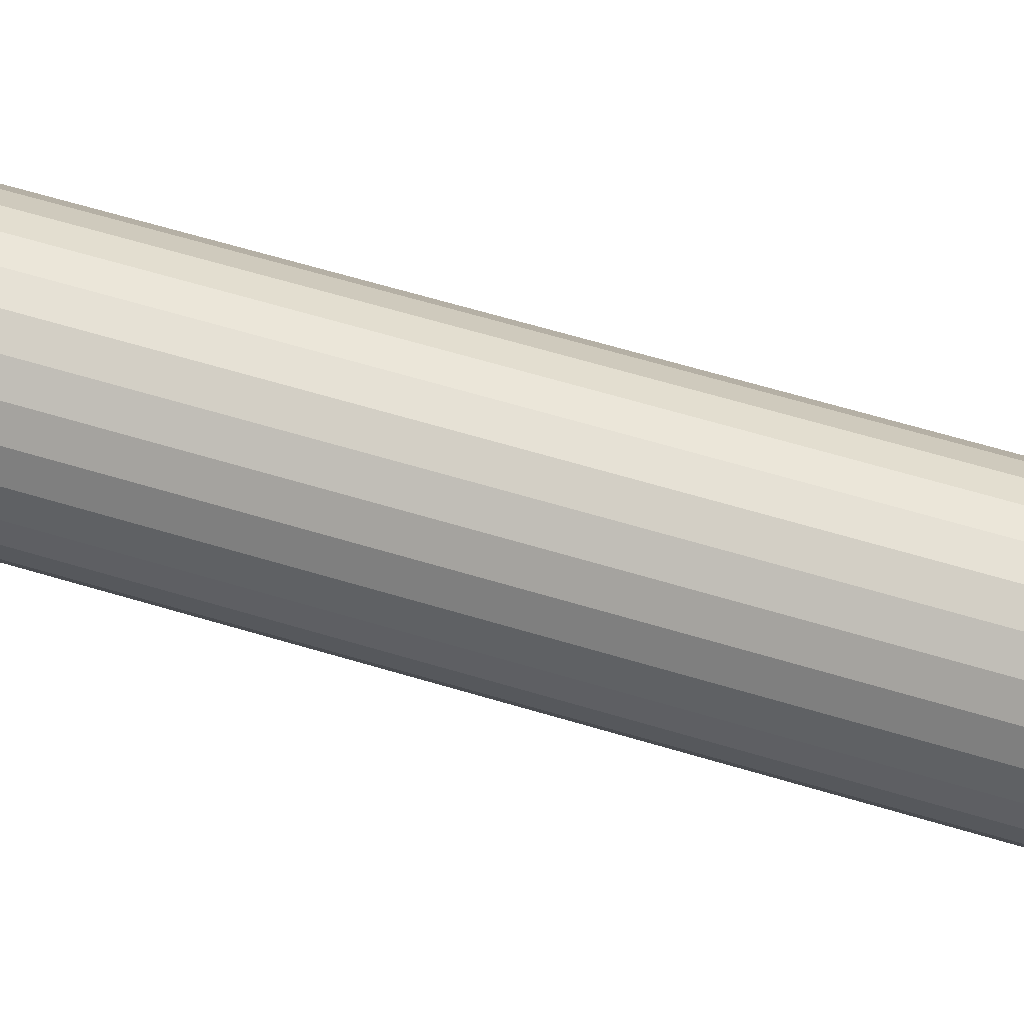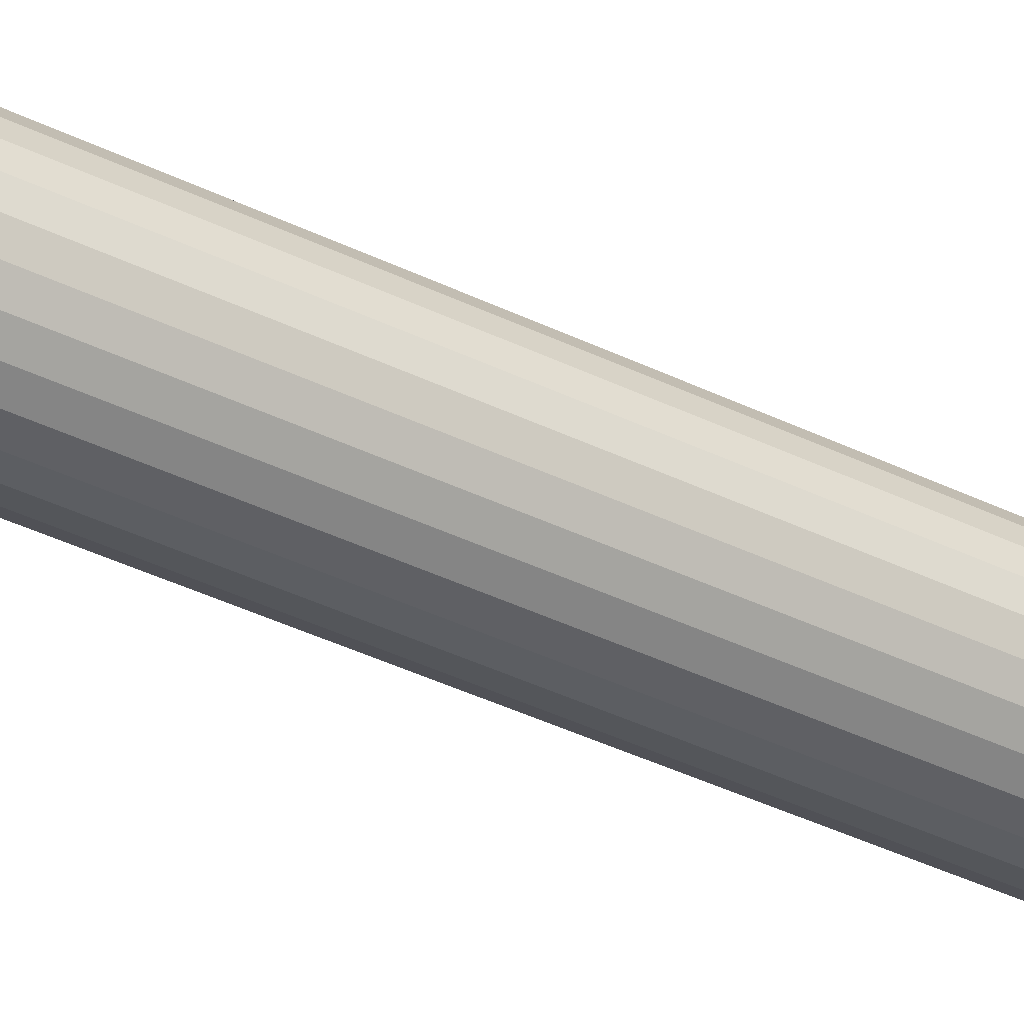
<metadata>
{"format":"obj","ext":"obj","renderer":"f3d","projection":"perspective","resolution":1024,"background":"white","views":[{"elev":48.0,"azim":110.1,"up":"+Y"},{"elev":-37.8,"azim":-122.3,"up":"+Y"}]}
</metadata>
<code>
v 428.1 860.2 -346.6
v 428.6 859.8 -346.4
v 428.1 860 -346.6
v 428.3 859.5 -346.6
v 428.4 859.4 -346.6
v 428.8 859.5 -346.4
v 429.1 859.9 -346.3
v 429 860 -346.3
v 430.6 860.2 -346.6
v 429.8 860.1 -346.3
v 429.3 860.2 -346.1
v 429.7 860 -346.3
v 430.1 859.8 -346.4
v 429.5 860.1 -346.2
v 429.6 859.9 -346.3
v 429.5 860.1 -346.2
v 429.5 860 -346.2
v 429.4 859.8 -346.3
v 429.2 860.1 -346.2
v 429.2 860.1 -346.2
v 428.9 860.1 -346.3
v 428.9 860.1 -346.3
v 429.3 859.8 -346.3
v 429.3 860 -346.2
v 429.3 860.1 -346.2
v 430.3 859.4 -346.6
v 430.4 859.5 -346.6
v 430.6 860 -346.6
v 430.5 859.7 -346.6
v 429.8 859 -346.6
v 429.9 859.5 -346.4
v 430.1 859.2 -346.6
v 430.2 859.3 -346.6
v 429.5 858.9 -346.6
v 429.5 859.4 -346.4
v 429.2 858.9 -346.6
v 428.9 859 -346.6
v 429.2 859.4 -346.4
v 428.5 859.3 -346.6
v 428.6 859.1 -346.6
v 428.2 859.7 -346.6
v 426.6 858.8 -346.7
v 426.3 859.5 -346.7
v 426.5 858.7 -346.9
v 432.4 858.6 -347.1
v 431.8 858.1 -346.9
v 431.9 857.9 -347.1
v 426.2 859.4 -346.9
v 426.1 860.2 -346.9
v 426.2 860.2 -346.7
v 426.4 859.5 -346.4
v 426.3 860.2 -346.4
v 432.2 858.7 -346.9
v 426.4 859.5 -346.1
v 426.7 858.8 -346.1
v 426.7 858.8 -346.4
v 432.1 858.8 -346.7
v 431.7 858.2 -346.7
v 431.6 858.2 -346.1
v 431.6 858.2 -346.4
v 432 858.8 -346.1
v 432 858.8 -346.4
v 431.2 857.5 -346.9
v 431.3 857.4 -347.1
v 431.1 857.7 -346.7
v 431.1 857.7 -346.1
v 431.1 857.7 -346.4
v 430.5 857.2 -346.9
v 430.6 857 -347.1
v 430.5 857.3 -346.7
v 430.4 857.4 -346.1
v 430.4 857.4 -346.4
v 429.7 857 -346.9
v 429.8 856.8 -347.1
v 429.7 857.1 -346.7
v 429.7 857.2 -346.4
v 429.7 857.2 -346.1
v 429 857 -346.9
v 428.9 856.8 -347.1
v 429 857.1 -346.7
v 429 857.2 -346.1
v 429 857.2 -346.4
v 428.2 857.2 -346.9
v 428.1 857 -347.1
v 428.2 857.3 -346.7
v 428.3 857.4 -346.1
v 428.3 857.4 -346.4
v 427.5 857.5 -346.9
v 427.4 857.4 -347.1
v 427.6 857.7 -346.7
v 427.6 857.7 -346.1
v 427.6 857.7 -346.4
v 426.9 858.1 -346.9
v 426.8 857.9 -347.1
v 427 858.2 -346.7
v 426.3 860.2 -346.1
v 432.6 860.2 -346.9
v 432.5 859.4 -346.9
v 432.8 860.2 -347.1
v 432.7 859.4 -347.1
v 427.1 858.2 -346.1
v 427.1 858.2 -346.4
v 432.4 859.5 -346.7
v 432.5 860.2 -346.7
v 426.3 858.6 -347.1
v 432.3 859.5 -346.1
v 432.3 859.5 -346.4
v 432.3 860.2 -346.1
v 432.4 860.2 -346.4
v 425.9 860.2 -347.1
v 426 859.4 -347.1
v 426.3 860.2 -290
v 426.4 860.9 -290
v 426.4 860.9 -346.1
v 426.7 861.6 -290
v 426.7 861.6 -346.1
v 427.1 862.2 -290
v 427.1 862.2 -346.1
v 427.6 862.7 -290
v 427.6 862.7 -346.1
v 428.3 863 -290
v 428.3 863 -346.1
v 429 863.2 -290
v 429 863.2 -346.1
v 429.7 863.2 -290
v 429.7 863.2 -346.1
v 430.4 863 -290
v 430.4 863 -346.1
v 431.1 862.7 -290
v 431.1 862.7 -346.1
v 431.6 862.2 -290
v 431.6 862.2 -346.1
v 432 861.6 -290
v 432 861.6 -346.1
v 432.3 860.9 -290
v 432.3 860.9 -346.1
v 432.3 860.2 -290
v 429.3 864.8 -348.2
v 428.2 864.6 -348.2
v 428.9 863.6 -347.1
v 430.5 864.6 -348.2
v 429.8 863.6 -347.1
v 430.6 863.4 -347.1
v 431.5 865.4 -349.4
v 430.5 865.8 -349.4
v 431.6 864.2 -348.2
v 431.3 863 -347.1
v 432.5 864.9 -349.4
v 432.6 863.4 -348.2
v 431.9 862.5 -347.1
v 425.4 860.7 -347.7
v 426 861 -347.1
v 425.6 861.7 -347.7
v 426.3 861.8 -347.1
v 425.4 862.5 -348.2
v 425 861.4 -348.2
v 424.3 860.9 -348.8
v 423.8 861.3 -349.4
v 423.7 860.2 -349.4
v 426.1 862.5 -347.7
v 426.8 862.5 -347.1
v 426.1 863.4 -348.2
v 425.4 863.4 -348.8
v 425.4 864.2 -349.4
v 424.7 863.4 -349.4
v 426.1 864.2 -348.8
v 426.2 864.9 -349.4
v 427.1 864.2 -348.2
v 428.8 865.3 -348.8
v 429.3 865.9 -349.4
v 428.2 865.8 -349.4
v 429.8 865.3 -348.8
v 432.6 862.5 -347.7
v 432.4 861.8 -347.1
v 433.3 862.5 -348.2
v 432.6 864.2 -348.8
v 433.3 864.2 -349.4
v 433.1 861.7 -347.7
v 432.7 861 -347.1
v 433.7 861.4 -348.2
v 433.3 863.5 -348.8
v 434 863.4 -349.4
v 433.3 860.7 -347.7
v 434.4 860.9 -348.8
v 435 860.2 -349.4
v 434.9 861.3 -349.4
v 424.2 861.6 -349.1
v 424.1 862.4 -349.4
v 434.5 861.6 -349.1
v 434.6 862.4 -349.4
v 424.8 862.1 -348.7
v 433.9 862.1 -348.7
v 425 862.8 -348.7
v 433.7 862.8 -348.7
v 427.4 863 -347.1
v 428.1 863.4 -347.1
v 427.2 865.4 -349.4
v 423.8 861.3 -350
v 423.7 860.2 -350
v 424.1 862.4 -350
v 424.7 863.4 -350
v 425.4 864.2 -350
v 426.2 864.9 -350
v 427.2 865.4 -350
v 428.2 865.8 -350
v 429.3 865.9 -350
v 430.5 865.8 -350
v 431.5 865.4 -350
v 432.5 864.9 -350
v 433.3 864.2 -350
v 434 863.4 -350
v 434.6 862.4 -350
v 434.9 861.3 -350
v 435 860.2 -350
v 428.6 858.6 -346.6
v 428.6 856.9 -350
v 428.6 858.9 -350
v 428.6 861.8 -346.6
v 428.6 861.3 -346.6
v 428.6 861.6 -350
v 428.6 863.5 -350
v 430.1 858.6 -346.6
v 430.1 858.9 -350
v 430.1 856.9 -350
v 430.1 861.8 -346.6
v 430.1 863.5 -350
v 430.1 861.6 -350
v 430.1 861.3 -346.6
v 427.8 859.5 -346.6
v 427.8 860.9 -346.6
v 428.1 860.5 -346.6
v 428.2 860.7 -346.6
v 428.3 860.9 -346.6
v 428.9 861.4 -346.6
v 429.2 861.5 -346.6
v 429.5 861.5 -346.6
v 429.8 861.4 -346.6
v 430.9 860.9 -346.6
v 430.7 860.9 -350
v 432.6 860.9 -350
v 430.4 860.9 -346.6
v 430.9 859.5 -346.6
v 432.6 859.5 -350
v 430.7 859.5 -350
v 428 859.5 -350
v 426 859.5 -350
v 426 860.9 -350
v 428 860.9 -350
v 425.4 856.2 -350
v 428.2 859.3 -350
v 424.7 857.1 -350
v 430.3 861.4 -350
v 430.5 861.2 -350
v 424.1 858.1 -350
v 433.3 856.2 -350
v 432.5 855.5 -350
v 431.5 855 -350
v 430.5 854.7 -350
v 429.3 854.6 -350
v 428.4 861.4 -350
v 434.9 859.1 -350
v 434.6 858.1 -350
v 434 857.1 -350
v 428.2 861.2 -350
v 423.8 859.1 -350
v 428.2 854.7 -350
v 427.2 855 -350
v 430.5 859.3 -350
v 430.3 859 -350
v 426.2 855.5 -350
v 428.4 859 -350
v 434.9 859.1 -349.4
v 434.6 858.1 -349.4
v 434 857.1 -349.4
v 433.3 856.2 -349.4
v 432.5 855.5 -349.4
v 431.5 855 -349.4
v 430.5 854.7 -349.4
v 429.3 854.6 -349.4
v 428.2 854.7 -349.4
v 427.2 855 -349.4
v 426.2 855.5 -349.4
v 425.4 856.2 -349.4
v 424.7 857.1 -349.4
v 424.1 858.1 -349.4
v 423.8 859.1 -349.4
v 429.3 855.7 -348.2
v 430.5 855.8 -348.2
v 428.2 855.8 -348.2
v 427.1 856.3 -348.2
v 426.1 857 -348.2
v 433.3 859.7 -347.7
v 433.1 858.8 -347.7
v 433.3 857.9 -348.2
v 433.7 859 -348.2
v 434.4 859.6 -348.8
v 432.6 857.9 -347.7
v 432.6 857 -348.2
v 433.3 857 -348.8
v 432.6 856.3 -348.8
v 431.6 856.3 -348.2
v 429.8 855.1 -348.8
v 428.8 855.1 -348.8
v 426.1 857.9 -347.7
v 425.4 857.9 -348.2
v 426.1 856.3 -348.8
v 425.6 858.8 -347.7
v 425 859 -348.2
v 425.4 857 -348.8
v 425.4 859.7 -347.7
v 424.3 859.5 -348.8
v 434.5 858.8 -349.1
v 424.2 858.8 -349.1
v 433.9 858.3 -348.7
v 424.8 858.3 -348.7
v 433.7 857.6 -348.7
v 425 857.6 -348.7
v 432.3 859.5 -290
v 432 858.8 -290
v 431.6 858.2 -290
v 431.1 857.7 -290
v 430.4 857.4 -290
v 429.7 857.2 -290
v 429 857.2 -290
v 428.3 857.4 -290
v 427.6 857.7 -290
v 427.1 858.2 -290
v 426.7 858.8 -290
v 426.4 859.5 -290
v 432.2 861.7 -346.9
v 432.4 861 -346.7
v 432.5 861 -346.9
v 432.3 860.9 -346.4
v 426.5 861.7 -346.9
v 426.9 862.4 -346.9
v 432 861.6 -346.4
v 432.1 861.7 -346.7
v 426.6 861.7 -346.7
v 427 862.3 -346.7
v 427.1 862.2 -346.4
v 426.7 861.6 -346.4
v 427.5 862.9 -346.9
v 427.6 862.8 -346.7
v 427.6 862.7 -346.4
v 428.2 863.3 -346.9
v 428.2 863.1 -346.7
v 428.3 863 -346.4
v 429 863.4 -346.9
v 429 863.3 -346.7
v 429 863.2 -346.4
v 429.7 863.4 -346.9
v 429.7 863.3 -346.7
v 429.7 863.2 -346.4
v 430.5 863.3 -346.9
v 430.5 863.1 -346.7
v 430.4 863 -346.4
v 431.2 862.9 -346.9
v 431.1 862.8 -346.7
v 431.1 862.7 -346.4
v 431.8 862.4 -346.9
v 431.7 862.3 -346.7
v 426.2 861 -346.9
v 431.6 862.2 -346.4
v 426.3 861 -346.7
v 426.4 860.9 -346.4
v 430.5 860.7 -346.6
v 430.6 860.5 -346.6
v 428.4 861.1 -346.6
v 428.5 861.2 -346.6
v 430.2 861.2 -346.6
v 430.3 861.1 -346.6
v 430.1 860.6 -346.4
v 429.9 860.9 -346.4
v 429.6 860.5 -346.3
v 429.7 860.4 -346.3
v 428.9 860.3 -346.3
v 429 860.4 -346.3
v 428.6 860.6 -346.4
v 429.2 860.3 -346.2
v 429.1 860.5 -346.3
v 429.2 860.3 -346.2
v 429.2 860.4 -346.2
v 429.3 860.6 -346.3
v 429.5 860.3 -346.2
v 429.5 860.3 -346.2
v 429.8 860.3 -346.3
v 429.8 860.3 -346.3
v 429.4 860.6 -346.3
v 429.4 860.4 -346.2
v 429.4 860.3 -346.2
v 428.8 860.9 -346.4
v 429.2 861 -346.4
v 429.5 861 -346.4
f 1 2 3
f 4 2 5
f 5 2 6
f 7 2 8
f 6 2 7
f 9 10 11
f 12 10 13
f 13 10 9
f 11 10 14
f 14 10 12
f 15 16 12
f 14 16 11
f 12 16 14
f 15 17 16
f 18 17 15
f 16 17 11
f 8 19 7
f 19 20 11
f 8 20 19
f 2 21 8
f 8 21 20
f 11 22 1
f 1 22 2
f 20 22 11
f 2 22 21
f 21 22 20
f 23 24 18
f 18 24 17
f 19 25 7
f 7 25 23
f 17 25 11
f 11 25 19
f 23 25 24
f 24 25 17
f 26 13 27
f 28 13 9
f 29 13 28
f 27 13 29
f 30 31 32
f 33 31 26
f 32 31 33
f 12 31 15
f 13 31 12
f 26 31 13
f 34 35 30
f 36 35 34
f 31 35 15
f 15 35 18
f 30 35 31
f 37 38 36
f 36 38 35
f 18 38 23
f 35 38 18
f 39 6 40
f 5 6 39
f 40 6 37
f 38 6 23
f 37 6 38
f 23 6 7
f 41 2 4
f 3 2 41
f 42 43 44
f 45 46 47
f 48 43 49
f 44 43 48
f 50 51 52
f 53 46 45
f 54 51 55
f 55 51 56
f 56 51 42
f 57 58 53
f 43 51 50
f 42 51 43
f 52 51 54
f 53 58 46
f 59 60 61
f 62 60 57
f 61 60 62
f 57 60 58
f 47 63 64
f 46 63 47
f 58 65 46
f 46 65 63
f 66 67 59
f 59 67 60
f 58 67 65
f 60 67 58
f 64 68 69
f 63 68 64
f 65 70 63
f 63 70 68
f 71 72 66
f 65 72 70
f 66 72 67
f 67 72 65
f 69 73 74
f 68 73 69
f 68 75 73
f 70 75 68
f 72 76 70
f 77 76 71
f 70 76 75
f 71 76 72
f 73 78 74
f 74 78 79
f 75 80 73
f 73 80 78
f 81 82 77
f 75 82 80
f 77 82 76
f 76 82 75
f 78 83 79
f 79 83 84
f 80 85 78
f 78 85 83
f 86 87 81
f 81 87 82
f 80 87 85
f 82 87 80
f 83 88 84
f 84 88 89
f 85 90 83
f 83 90 88
f 91 92 86
f 85 92 90
f 86 92 87
f 87 92 85
f 89 93 94
f 88 93 89
f 90 95 88
f 54 96 52
f 88 95 93
f 97 98 99
f 99 98 100
f 101 102 91
f 90 102 95
f 91 102 92
f 92 102 90
f 97 103 98
f 104 103 97
f 94 44 105
f 93 44 94
f 106 107 108
f 109 107 104
f 108 107 109
f 104 107 103
f 95 42 93
f 93 42 44
f 100 53 45
f 55 56 101
f 95 56 42
f 101 56 102
f 98 53 100
f 102 56 95
f 110 48 49
f 105 48 111
f 103 57 98
f 111 48 110
f 98 57 53
f 103 62 57
f 61 62 106
f 44 48 105
f 106 62 107
f 49 43 50
f 107 62 103
f 96 112 113
f 114 113 115
f 114 96 113
f 116 115 117
f 116 114 115
f 118 117 119
f 118 116 117
f 120 119 121
f 120 118 119
f 122 121 123
f 122 120 121
f 124 123 125
f 124 122 123
f 126 125 127
f 126 124 125
f 128 127 129
f 128 126 127
f 130 129 131
f 130 128 129
f 132 131 133
f 132 130 131
f 134 133 135
f 134 132 133
f 136 135 137
f 136 134 135
f 108 136 137
f 138 139 140
f 141 142 143
f 141 144 145
f 141 138 142
f 146 143 147
f 146 148 144
f 146 141 143
f 146 144 141
f 149 147 150
f 149 146 147
f 151 110 152
f 153 152 154
f 153 155 156
f 153 156 151
f 153 151 152
f 157 158 159
f 157 159 110
f 157 110 151
f 157 151 156
f 160 154 161
f 160 153 154
f 160 155 153
f 160 161 162
f 160 162 155
f 163 164 165
f 163 155 162
f 166 163 162
f 166 167 164
f 166 162 168
f 166 168 167
f 166 164 163
f 169 170 171
f 169 171 139
f 169 139 138
f 172 169 138
f 172 145 170
f 172 170 169
f 172 141 145
f 172 138 141
f 173 150 174
f 173 149 150
f 173 175 149
f 176 177 148
f 176 148 146
f 176 146 149
f 178 174 179
f 178 173 174
f 178 175 173
f 178 180 175
f 181 176 149
f 181 182 177
f 181 149 175
f 181 177 176
f 183 179 99
f 183 180 178
f 183 178 179
f 184 99 185
f 184 180 183
f 184 185 186
f 184 183 99
f 187 188 158
f 187 158 157
f 187 157 156
f 189 186 190
f 189 180 184
f 189 184 186
f 191 187 156
f 191 188 187
f 191 156 155
f 192 180 189
f 192 175 180
f 192 189 190
f 193 155 163
f 193 165 188
f 193 191 155
f 193 188 191
f 193 163 165
f 194 182 181
f 194 181 175
f 194 190 182
f 194 192 190
f 194 175 192
f 162 161 195
f 168 195 196
f 168 197 167
f 168 162 195
f 139 196 140
f 139 171 197
f 139 168 196
f 139 197 168
f 138 140 142
f 198 159 158
f 198 199 159
f 200 158 188
f 200 198 158
f 201 188 165
f 201 200 188
f 202 165 164
f 202 201 165
f 203 164 167
f 203 202 164
f 204 167 197
f 204 203 167
f 205 197 171
f 205 204 197
f 206 171 170
f 206 205 171
f 207 170 145
f 207 206 170
f 208 145 144
f 208 207 145
f 209 144 148
f 209 208 144
f 210 148 177
f 210 209 148
f 211 177 182
f 211 210 177
f 212 182 190
f 212 211 182
f 213 190 186
f 213 212 190
f 214 213 186
f 214 186 185
f 215 216 217
f 40 215 217
f 218 219 220
f 218 220 221
f 222 223 224
f 32 223 222
f 225 226 227
f 225 227 228
f 40 37 215
f 37 36 215
f 34 222 36
f 36 222 215
f 34 30 222
f 30 32 222
f 229 41 4
f 229 3 41
f 229 1 3
f 1 230 231
f 229 230 1
f 230 232 231
f 230 233 232
f 219 218 234
f 218 235 234
f 236 225 237
f 237 225 228
f 218 225 235
f 235 225 236
f 238 239 240
f 241 239 238
f 242 243 244
f 27 242 244
f 229 4 245
f 229 245 246
f 230 247 248
f 230 248 233
f 246 216 249
f 246 250 216
f 246 249 251
f 246 245 250
f 226 210 240
f 226 209 210
f 226 252 227
f 226 253 252
f 226 240 253
f 208 209 226
f 254 246 251
f 224 255 256
f 224 256 257
f 224 257 258
f 224 258 259
f 221 220 260
f 243 214 261
f 243 261 262
f 243 262 263
f 243 263 255
f 247 221 260
f 243 255 224
f 247 264 248
f 247 260 264
f 207 208 226
f 265 246 254
f 216 259 266
f 216 266 267
f 206 226 221
f 216 224 259
f 206 207 226
f 240 212 213
f 240 213 214
f 199 246 265
f 199 247 246
f 240 214 243
f 205 206 221
f 268 243 224
f 268 224 269
f 198 247 199
f 204 205 221
f 223 269 224
f 244 243 268
f 200 247 198
f 203 204 221
f 211 212 240
f 270 216 267
f 201 247 200
f 202 203 221
f 202 247 201
f 202 221 247
f 271 217 216
f 253 240 239
f 210 211 240
f 249 216 270
f 250 271 216
f 261 214 185
f 261 185 272
f 262 272 273
f 262 261 272
f 263 273 274
f 263 262 273
f 255 274 275
f 255 263 274
f 256 275 276
f 256 255 275
f 257 276 277
f 257 256 276
f 258 277 278
f 258 257 277
f 259 278 279
f 259 258 278
f 266 279 280
f 266 259 279
f 267 280 281
f 267 266 280
f 270 281 282
f 270 267 281
f 249 282 283
f 249 270 282
f 251 283 284
f 251 249 283
f 254 284 285
f 254 251 284
f 265 285 286
f 265 254 285
f 199 265 286
f 199 286 159
f 287 288 74
f 289 79 84
f 289 281 280
f 289 287 79
f 290 84 89
f 290 282 281
f 290 289 84
f 290 281 289
f 291 89 94
f 291 290 89
f 292 99 100
f 293 100 45
f 293 294 295
f 293 295 292
f 293 292 100
f 296 185 99
f 296 272 185
f 296 99 292
f 296 292 295
f 297 45 47
f 297 293 45
f 297 294 293
f 297 47 298
f 297 298 294
f 299 275 274
f 299 294 298
f 300 299 298
f 300 276 275
f 300 298 301
f 300 275 299
f 300 301 276
f 302 279 278
f 302 278 288
f 302 288 287
f 303 302 287
f 303 280 279
f 303 279 302
f 303 289 280
f 303 287 289
f 304 94 105
f 304 291 94
f 304 305 291
f 306 283 282
f 306 282 290
f 306 290 291
f 307 105 111
f 307 304 105
f 307 305 304
f 307 308 305
f 309 306 291
f 309 284 283
f 309 291 305
f 309 283 306
f 310 111 110
f 310 308 307
f 310 307 111
f 311 110 159
f 311 308 310
f 311 159 286
f 311 310 110
f 312 273 272
f 312 272 296
f 312 296 295
f 313 286 285
f 313 311 286
f 313 308 311
f 314 312 295
f 314 295 294
f 314 273 312
f 315 308 313
f 315 305 308
f 315 313 285
f 316 294 299
f 316 274 273
f 316 314 294
f 316 273 314
f 316 299 274
f 317 284 309
f 317 309 305
f 317 285 284
f 317 315 285
f 317 305 315
f 298 47 64
f 301 64 69
f 301 277 276
f 301 298 64
f 288 69 74
f 288 278 277
f 288 301 69
f 288 277 301
f 287 74 79
f 108 137 318
f 106 318 319
f 106 108 318
f 61 319 320
f 61 106 319
f 59 320 321
f 59 61 320
f 66 321 322
f 66 59 321
f 71 322 323
f 71 66 322
f 77 323 324
f 77 71 323
f 81 324 325
f 81 77 324
f 86 325 326
f 86 81 325
f 91 326 327
f 91 86 326
f 101 327 328
f 101 91 327
f 55 328 329
f 55 101 328
f 54 329 112
f 54 55 329
f 96 54 112
f 328 327 326
f 324 326 325
f 321 323 322
f 321 324 323
f 321 326 324
f 319 321 320
f 319 328 326
f 319 326 321
f 318 329 328
f 318 328 319
f 135 113 112
f 135 318 137
f 135 112 329
f 135 329 318
f 127 123 121
f 127 125 123
f 133 115 113
f 133 113 135
f 129 121 119
f 129 127 121
f 131 117 115
f 131 119 117
f 131 129 119
f 131 115 133
f 330 331 332
f 332 331 97
f 136 333 134
f 104 333 109
f 334 335 154
f 134 333 336
f 336 333 337
f 338 339 334
f 331 333 104
f 337 333 331
f 109 333 136
f 334 339 335
f 118 340 116
f 341 340 338
f 116 340 341
f 338 340 339
f 161 342 195
f 335 342 161
f 339 343 335
f 335 343 342
f 340 344 339
f 120 344 118
f 339 344 343
f 118 344 340
f 195 345 196
f 342 345 195
f 343 346 342
f 342 346 345
f 122 347 120
f 344 347 343
f 343 347 346
f 120 347 344
f 196 348 140
f 345 348 196
f 346 349 345
f 345 349 348
f 124 350 122
f 347 350 346
f 122 350 347
f 346 350 349
f 348 351 140
f 140 351 142
f 348 352 351
f 349 352 348
f 126 353 124
f 124 353 350
f 350 353 349
f 349 353 352
f 351 354 142
f 142 354 143
f 351 355 354
f 352 355 351
f 128 356 126
f 126 356 353
f 353 356 352
f 352 356 355
f 143 357 147
f 354 357 143
f 354 358 357
f 355 358 354
f 130 359 128
f 128 359 356
f 356 359 355
f 355 359 358
f 147 360 150
f 357 360 147
f 358 361 357
f 136 108 109
f 357 361 360
f 49 362 110
f 110 362 152
f 132 363 130
f 358 363 361
f 130 363 359
f 359 363 358
f 50 364 49
f 150 330 174
f 49 364 362
f 360 330 150
f 114 365 96
f 52 365 50
f 96 365 52
f 50 365 364
f 361 337 360
f 360 337 330
f 152 334 154
f 134 336 132
f 361 336 337
f 132 336 363
f 362 334 152
f 363 336 361
f 364 338 362
f 174 332 179
f 179 332 99
f 99 332 97
f 362 338 334
f 364 341 338
f 116 341 114
f 330 332 174
f 114 341 365
f 97 331 104
f 365 341 364
f 337 331 330
f 154 335 161
f 29 242 27
f 29 28 242
f 28 9 242
f 241 238 366
f 366 238 367
f 367 238 9
f 9 238 242
f 216 222 224
f 216 215 222
f 218 221 226
f 218 226 225
f 243 238 240
f 243 242 238
f 229 246 247
f 229 247 230
f 217 271 40
f 40 271 39
f 39 250 5
f 5 250 4
f 271 250 39
f 250 245 4
f 248 264 233
f 233 264 368
f 368 260 369
f 369 260 219
f 264 260 368
f 260 220 219
f 227 252 228
f 228 252 370
f 370 253 371
f 371 253 241
f 252 253 370
f 253 239 241
f 244 268 27
f 27 268 26
f 26 269 33
f 33 269 32
f 268 269 26
f 269 223 32
f 367 372 366
f 9 372 367
f 241 372 371
f 371 372 373
f 374 372 375
f 373 372 374
f 1 376 11
f 377 376 378
f 378 376 1
f 11 376 379
f 379 376 377
f 380 381 377
f 379 381 11
f 377 381 379
f 380 382 381
f 383 382 380
f 381 382 11
f 375 384 374
f 384 385 11
f 375 385 384
f 372 386 375
f 375 386 385
f 11 387 9
f 9 387 372
f 385 387 11
f 372 387 386
f 386 387 385
f 388 389 383
f 383 389 382
f 384 390 374
f 374 390 388
f 382 390 11
f 11 390 384
f 388 390 389
f 389 390 382
f 368 378 233
f 231 378 1
f 232 378 231
f 233 378 232
f 234 391 219
f 369 391 368
f 219 391 369
f 377 391 380
f 378 391 377
f 368 391 378
f 235 392 234
f 391 392 380
f 380 392 383
f 234 392 391
f 236 393 235
f 237 393 236
f 383 393 388
f 235 393 392
f 392 393 383
f 370 373 228
f 371 373 370
f 228 373 237
f 393 373 388
f 388 373 374
f 237 373 393
f 366 372 241

</code>
